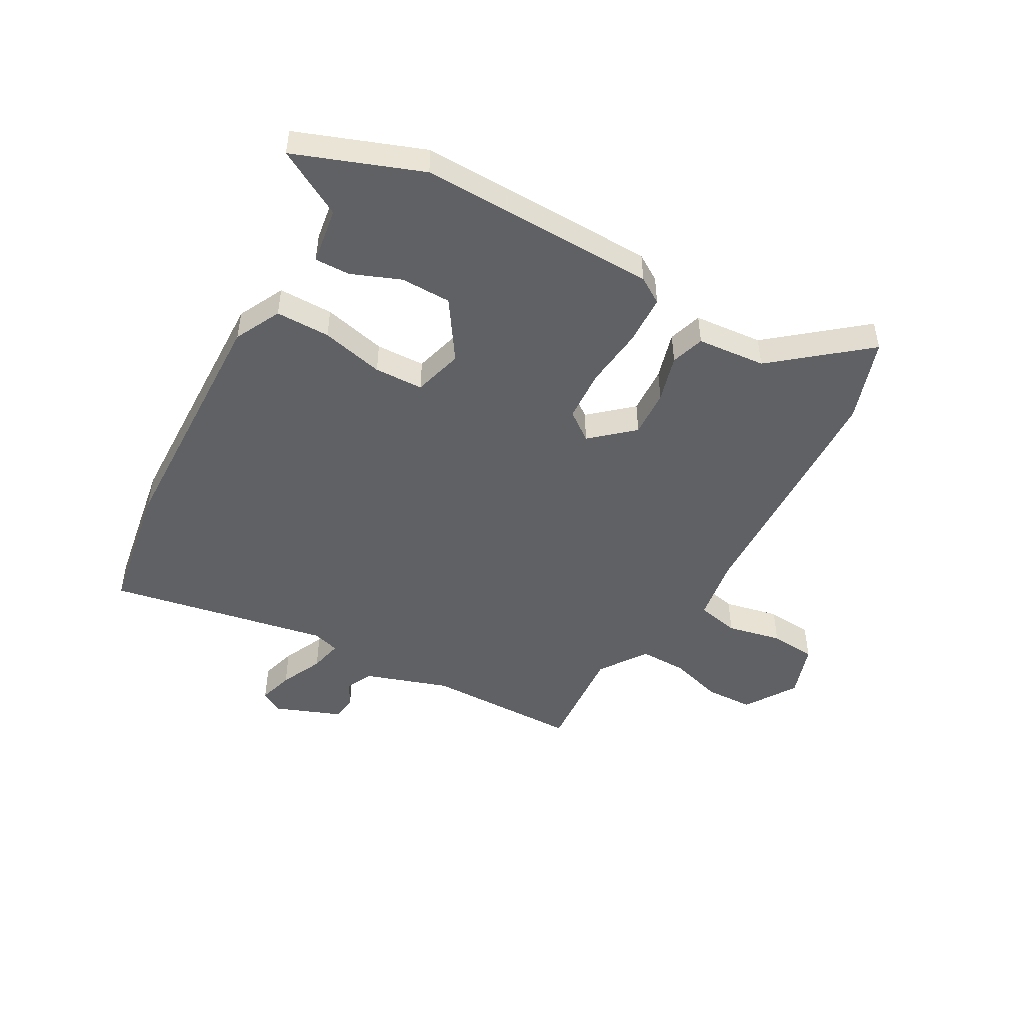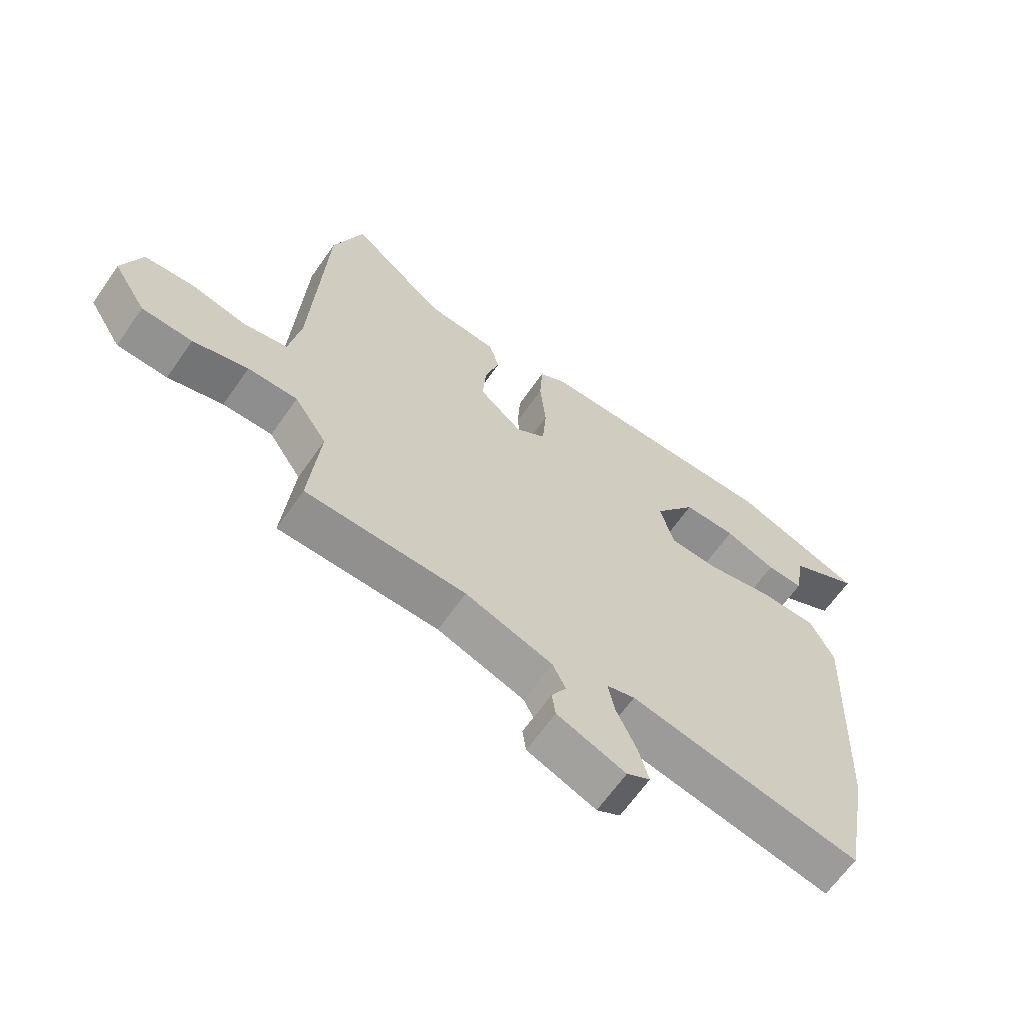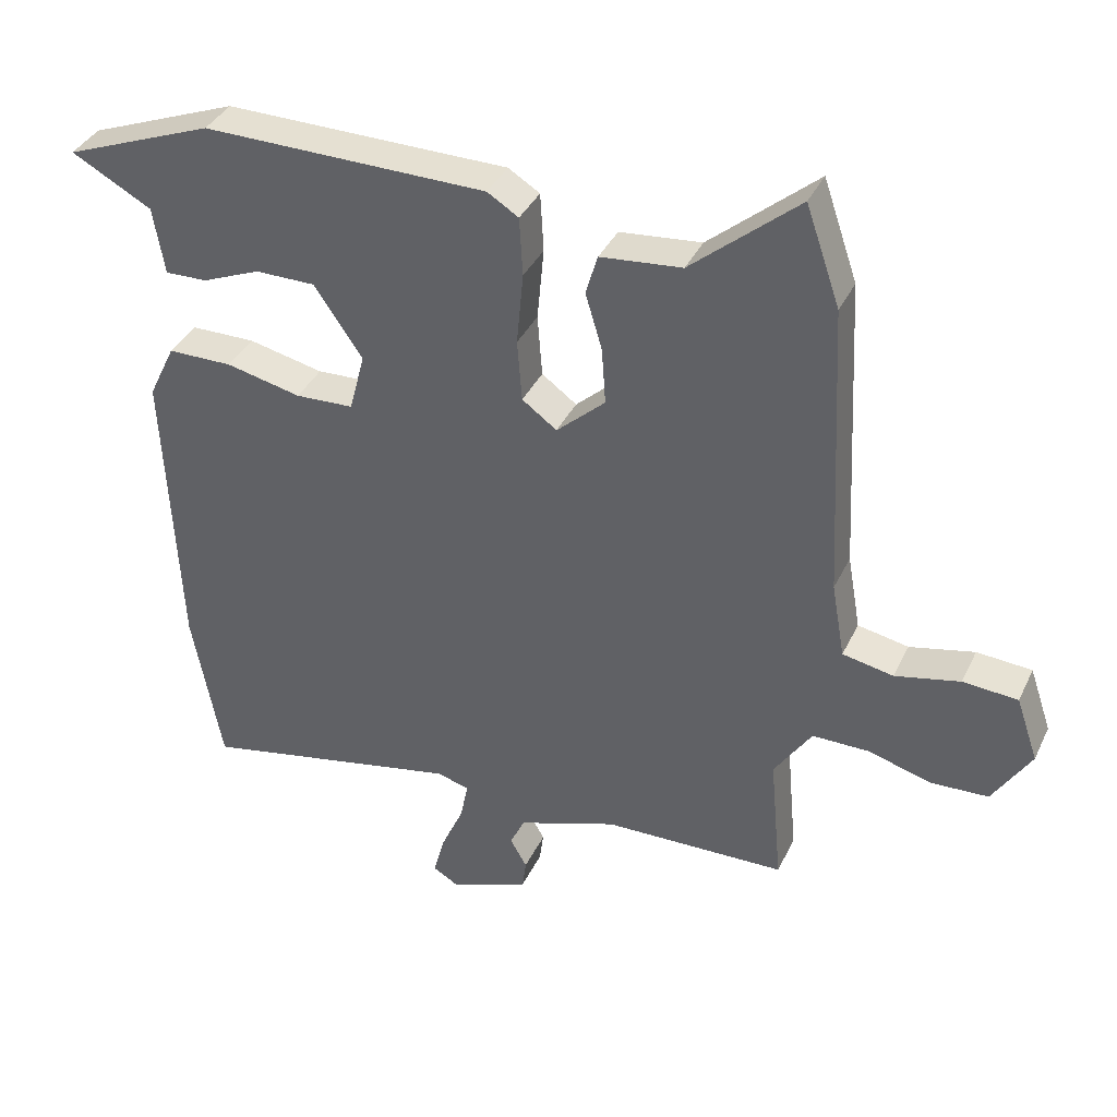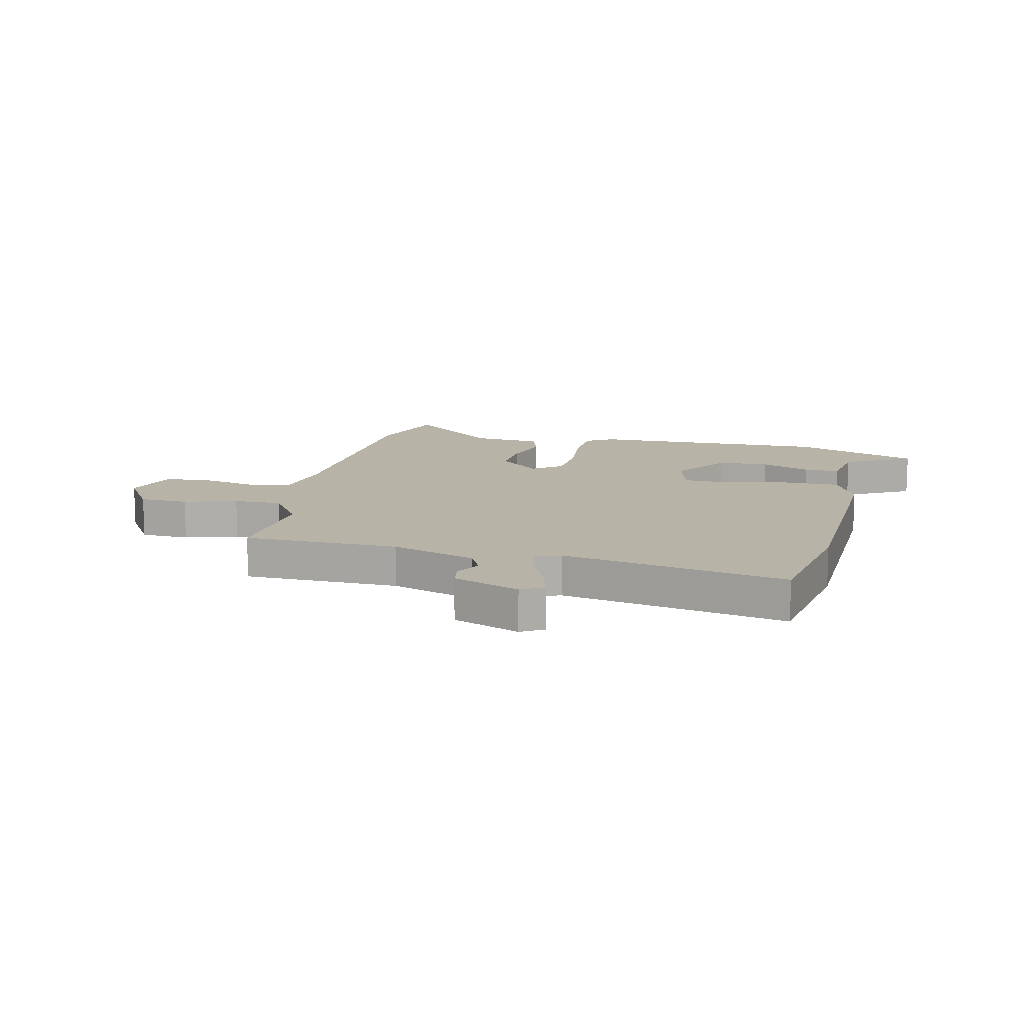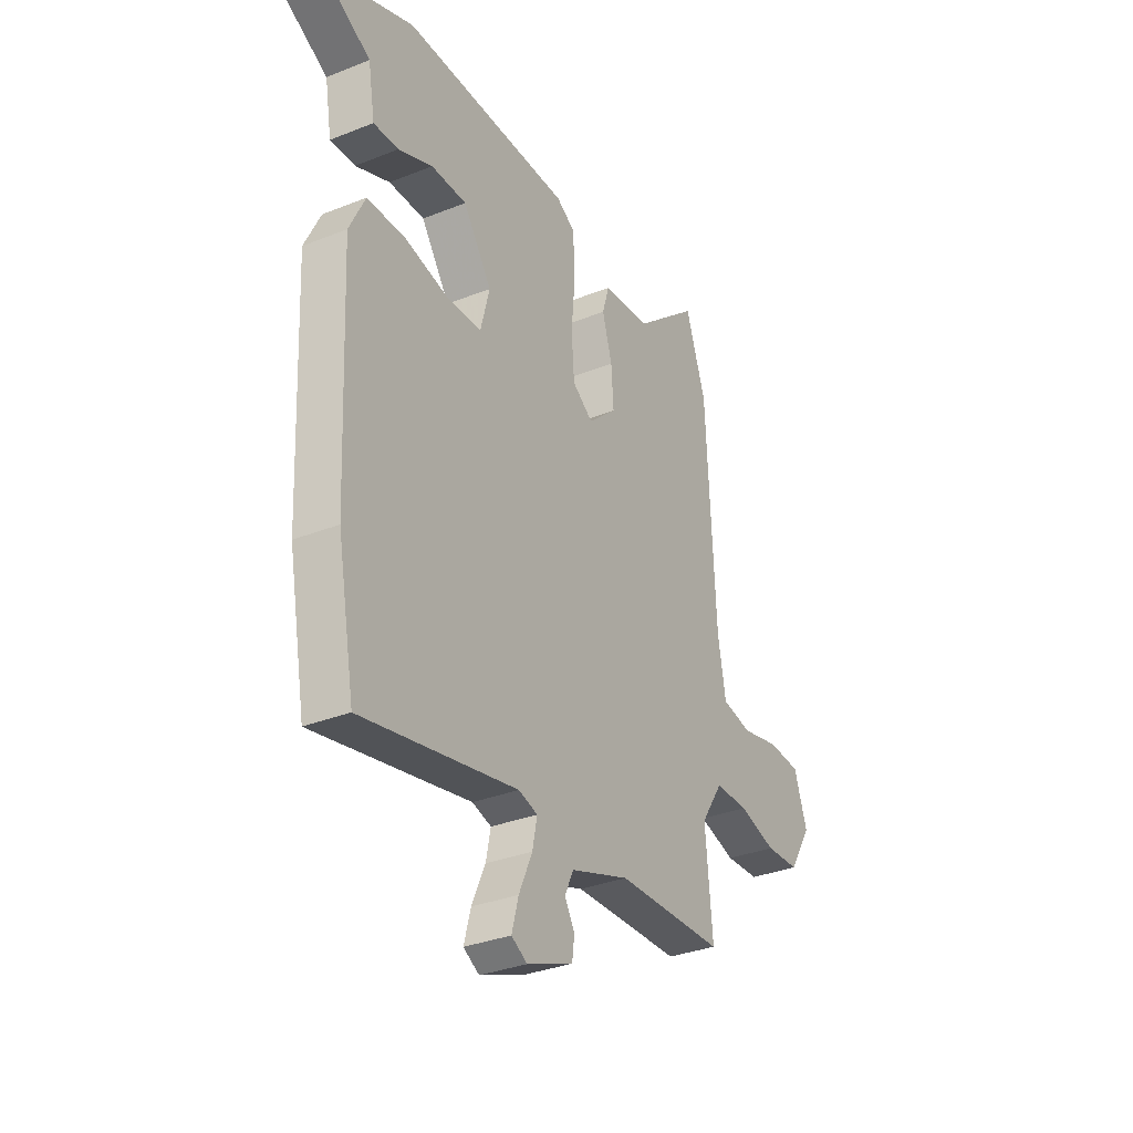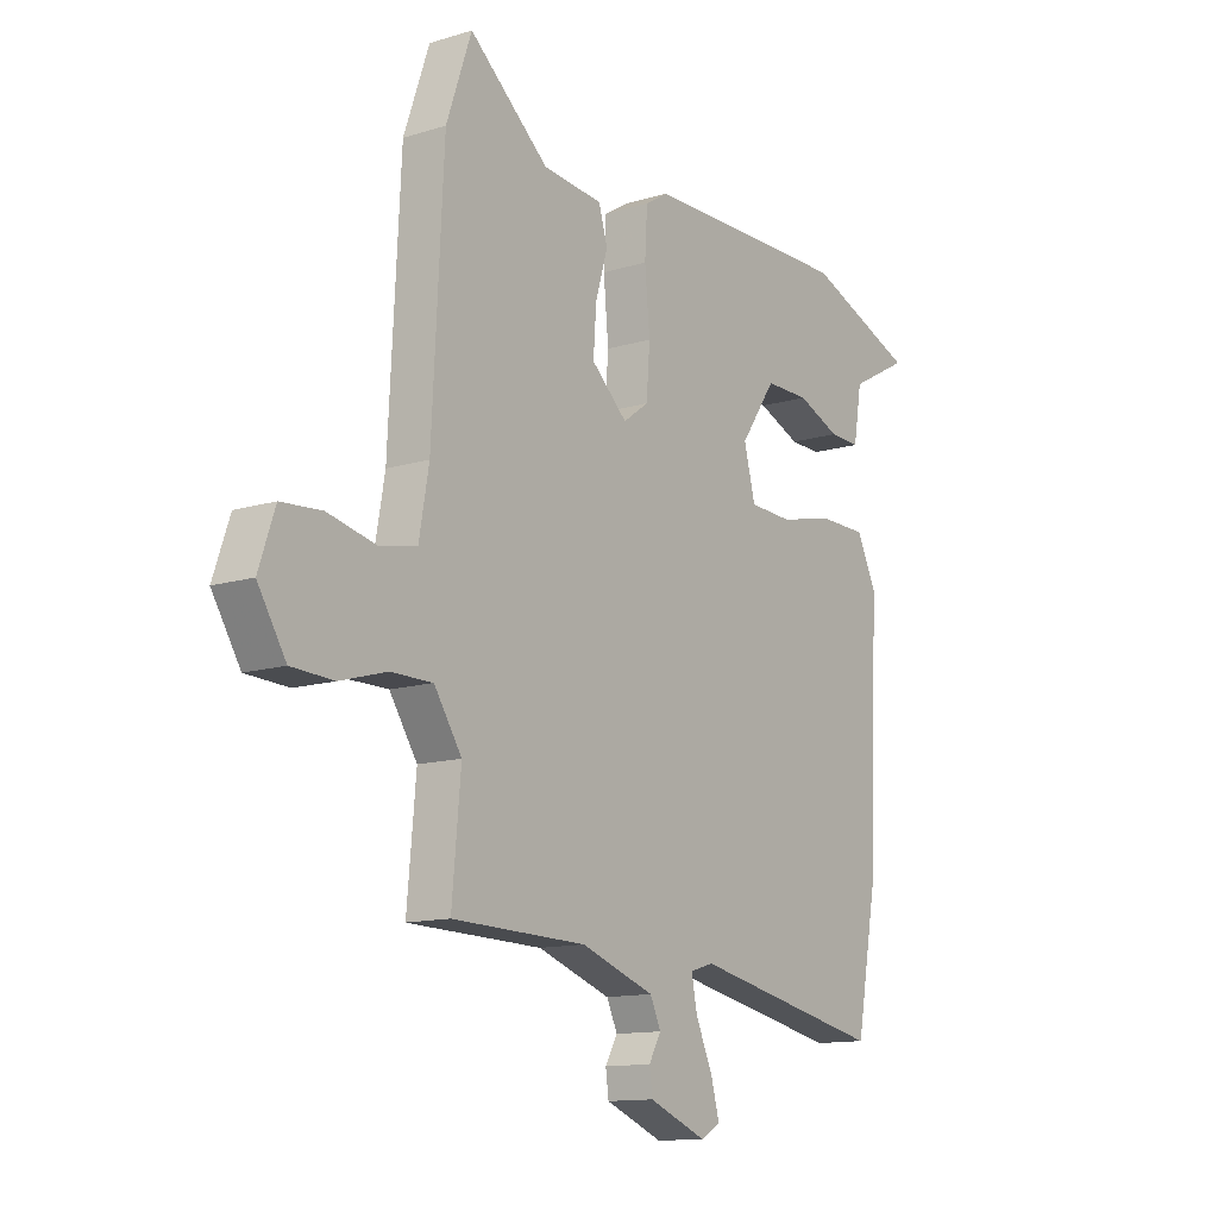
<metadata>
{"format":"obj","ext":"obj","renderer":"f3d","projection":"perspective","resolution":1024,"background":"white","views":[{"elev":-48.3,"azim":-30.0,"up":"+Y"},{"elev":-65.0,"azim":145.1,"up":"+Z"},{"elev":37.4,"azim":23.3,"up":"+Z"},{"elev":12.7,"azim":-167.5,"up":"+Y"},{"elev":-32.7,"azim":-61.0,"up":"+Z"},{"elev":-12.7,"azim":125.4,"up":"+Z"}]}
</metadata>
<code>
v 0.482 0.07 -0.534
v 0.209 0.07 -0.541
v 0.06 0.07 -0.593
v 0.038 0.07 -0.64
v 0.063 0.07 -0.684
v 0.057 0.07 -0.729
v -0.06 0.07 -0.776
v -0.1 0.07 -0.753
v -0.083 0.07 -0.69
v -0.049 0.07 -0.614
v -0.037 0.07 -0.555
v -0.085 0.07 -0.541
v -0.478 0.07 -0.621
v -0.522 0.07 -0.382
v -0.542 0.07 0.064
v -0.502 0.07 0.147
v -0.405 0.07 0.148
v -0.293 0.07 0.123
v -0.206 0.07 0.127
v -0.183 0.07 0.216
v -0.255 0.07 0.321
v -0.345 0.07 0.321
v -0.432 0.07 0.285
v -0.495 0.07 0.283
v -0.512 0.07 0.384
v -0.632 0.07 0.449
v -0.409 0.07 0.535
v 0.016 0.07 0.531
v 0.063 0.07 0.502
v 0.068 0.07 0.414
v 0.058 0.07 0.305
v 0.065 0.07 0.212
v 0.117 0.07 0.174
v 0.19 0.07 0.24
v 0.184 0.07 0.325
v 0.159 0.07 0.409
v 0.177 0.07 0.469
v 0.299 0.07 0.481
v 0.46 0.07 0.617
v 0.511 0.07 0.469
v 0.534 0.07 0.025
v 0.554 0.07 -0.088
v 0.63 0.07 -0.103
v 0.727 0.07 -0.081
v 0.809 0.07 -0.087
v 0.842 0.07 -0.183
v 0.785 0.07 -0.275
v 0.699 0.07 -0.279
v 0.605 0.07 -0.252
v 0.52 0.07 -0.252
v 0.464 0.07 -0.337
v 0.482 0 -0.534
v 0.209 0 -0.541
v 0.06 0 -0.593
v 0.038 0 -0.64
v 0.063 0 -0.684
v 0.057 0 -0.729
v -0.06 0 -0.776
v -0.1 0 -0.753
v -0.083 0 -0.69
v -0.049 0 -0.614
v -0.037 0 -0.555
v -0.085 0 -0.541
v -0.478 0 -0.621
v -0.522 0 -0.382
v -0.542 0 0.064
v -0.502 0 0.147
v -0.405 0 0.148
v -0.293 0 0.123
v -0.206 0 0.127
v -0.183 0 0.216
v -0.255 0 0.321
v -0.345 0 0.321
v -0.432 0 0.285
v -0.495 0 0.283
v -0.512 0 0.384
v -0.632 0 0.449
v -0.409 0 0.535
v 0.016 0 0.531
v 0.063 0 0.502
v 0.068 0 0.414
v 0.058 0 0.305
v 0.065 0 0.212
v 0.117 0 0.174
v 0.19 0 0.24
v 0.184 0 0.325
v 0.159 0 0.409
v 0.177 0 0.469
v 0.299 0 0.481
v 0.46 0 0.617
v 0.511 0 0.469
v 0.534 0 0.025
v 0.554 0 -0.088
v 0.63 0 -0.103
v 0.727 0 -0.081
v 0.809 0 -0.087
v 0.842 0 -0.183
v 0.785 0 -0.275
v 0.699 0 -0.279
v 0.605 0 -0.252
v 0.52 0 -0.252
v 0.464 0 -0.337
f 47 48 49
f 46 47 49
f 45 46 49
f 44 45 49
f 43 44 49
f 42 43 49 50
f 41 42 50 51
f 40 41 51
f 39 40 51
f 38 39 51
f 38 51 1
f 37 38 1
f 36 37 1
f 35 36 1
f 29 30 31
f 28 29 31
f 27 28 31
f 26 27 31
f 25 26 31
f 22 23 24 25
f 21 22 25
f 21 25 31
f 20 21 31 32
f 16 17 18
f 15 16 18
f 14 15 18
f 13 14 18
f 12 13 18
f 11 12 18 19
f 8 9 10
f 7 8 10
f 6 7 10
f 5 6 10
f 4 5 10
f 3 4 10 11
f 20 32 33
f 19 20 33
f 11 19 33
f 3 11 33
f 2 3 33
f 2 33 34
f 1 2 34
f 1 34 35
f 100 99 98
f 100 98 97
f 100 97 96
f 100 96 95
f 100 95 94
f 101 100 94 93
f 102 101 93 92
f 102 92 91
f 102 91 90
f 102 90 89
f 52 102 89
f 52 89 88
f 52 88 87
f 52 87 86
f 82 81 80
f 82 80 79
f 82 79 78
f 82 78 77
f 82 77 76
f 76 75 74 73
f 76 73 72
f 82 76 72
f 83 82 72 71
f 69 68 67
f 69 67 66
f 69 66 65
f 69 65 64
f 69 64 63
f 70 69 63 62
f 61 60 59
f 61 59 58
f 61 58 57
f 61 57 56
f 61 56 55
f 62 61 55 54
f 84 83 71
f 84 71 70
f 84 70 62
f 84 62 54
f 84 54 53
f 85 84 53
f 85 53 52
f 86 85 52
f 1 52 53 2
f 2 53 54 3
f 3 54 55 4
f 4 55 56 5
f 5 56 57 6
f 6 57 58 7
f 7 58 59 8
f 8 59 60 9
f 9 60 61 10
f 10 61 62 11
f 11 62 63 12
f 12 63 64 13
f 13 64 65 14
f 14 65 66 15
f 15 66 67 16
f 16 67 68 17
f 17 68 69 18
f 18 69 70 19
f 19 70 71 20
f 20 71 72 21
f 21 72 73 22
f 22 73 74 23
f 23 74 75 24
f 24 75 76 25
f 25 76 77 26
f 26 77 78 27
f 27 78 79 28
f 28 79 80 29
f 29 80 81 30
f 30 81 82 31
f 31 82 83 32
f 32 83 84 33
f 33 84 85 34
f 34 85 86 35
f 35 86 87 36
f 36 87 88 37
f 37 88 89 38
f 38 89 90 39
f 39 90 91 40
f 40 91 92 41
f 41 92 93 42
f 42 93 94 43
f 43 94 95 44
f 44 95 96 45
f 45 96 97 46
f 46 97 98 47
f 47 98 99 48
f 48 99 100 49
f 49 100 101 50
f 50 101 102 51
f 51 102 52 1

</code>
